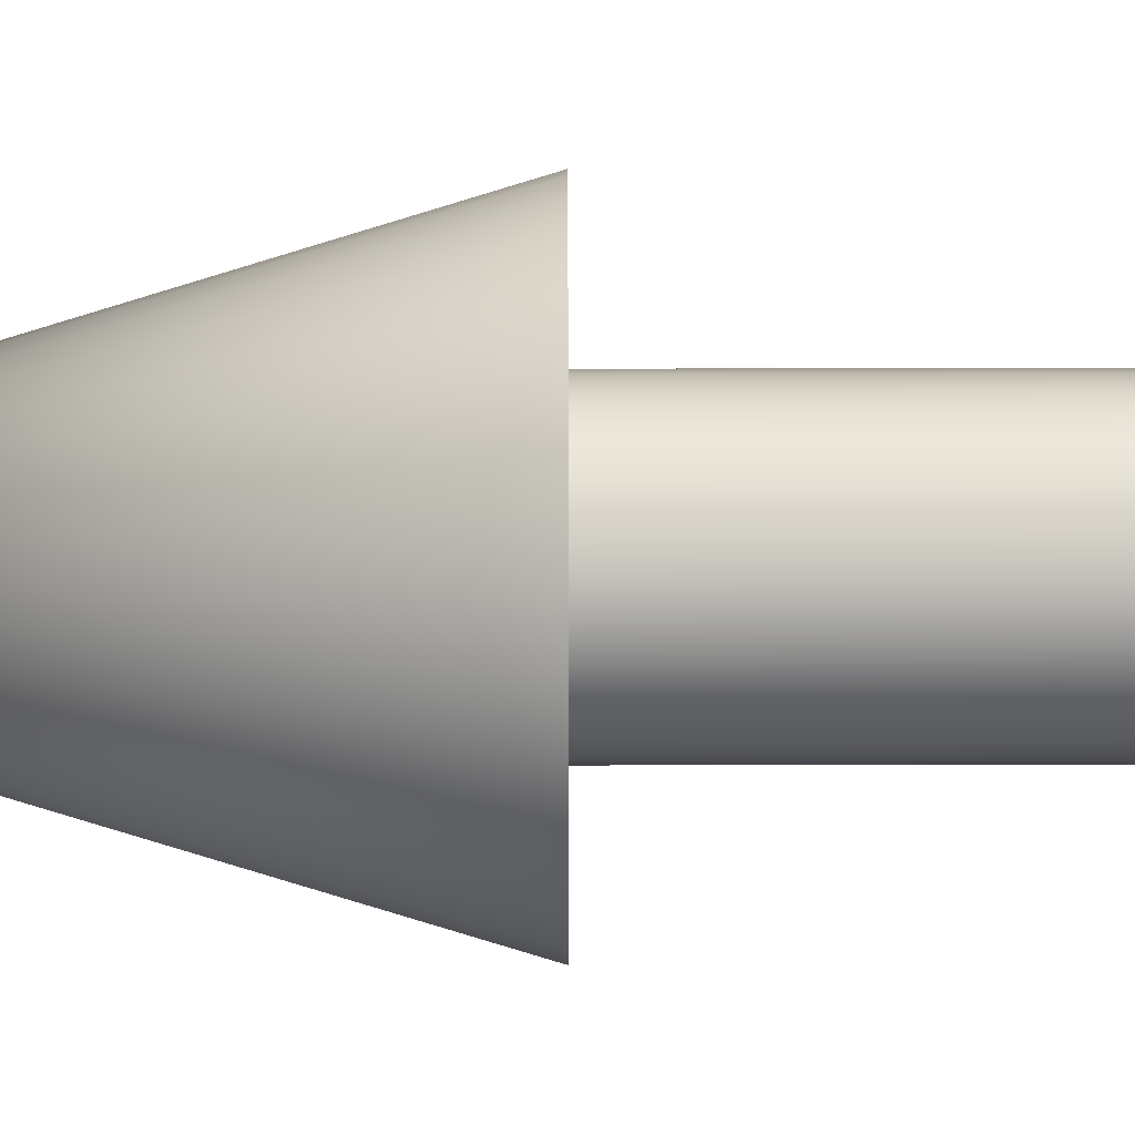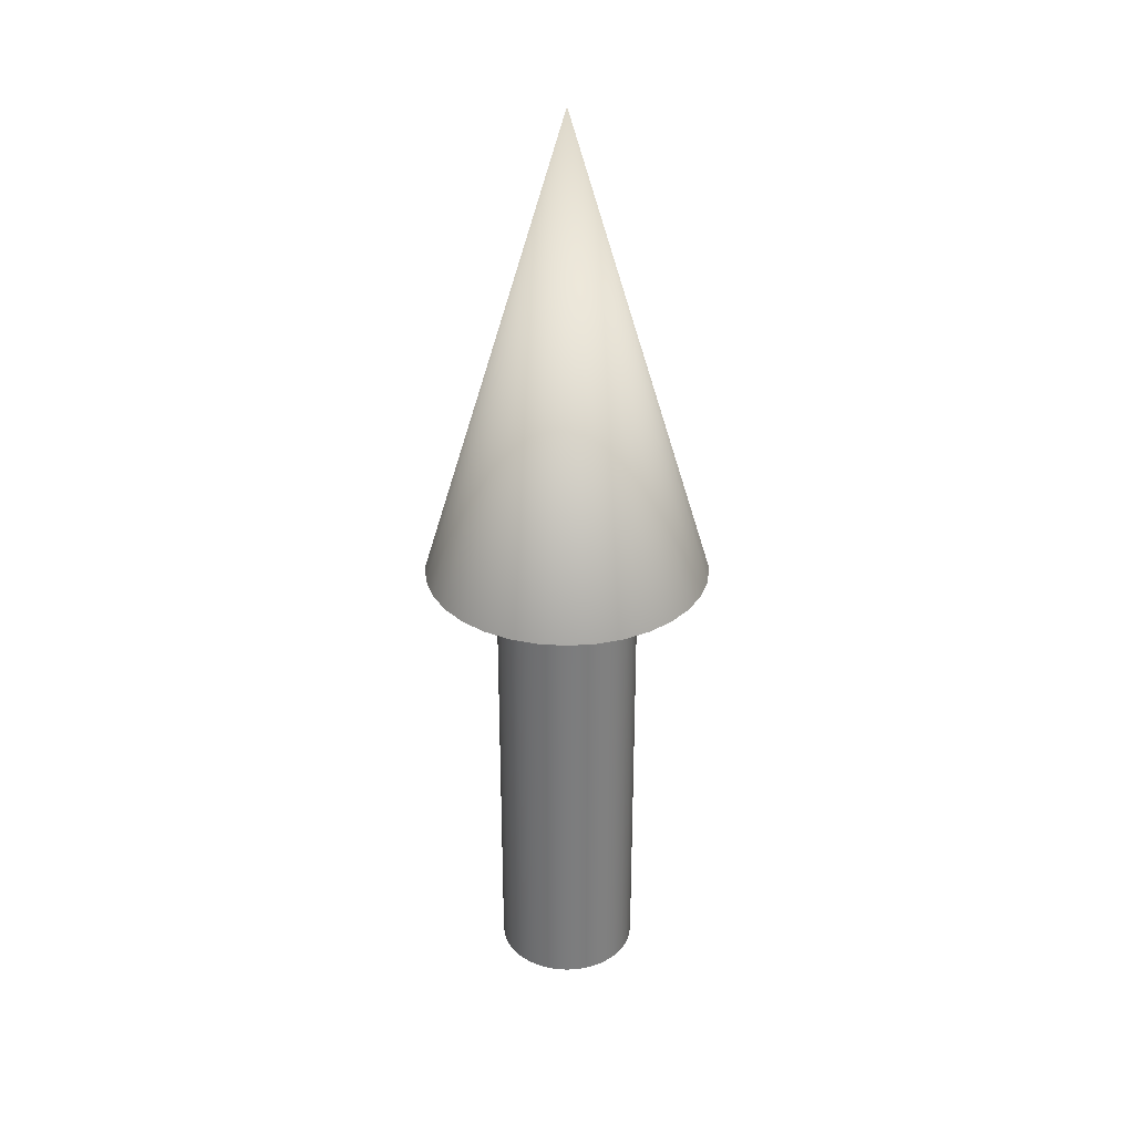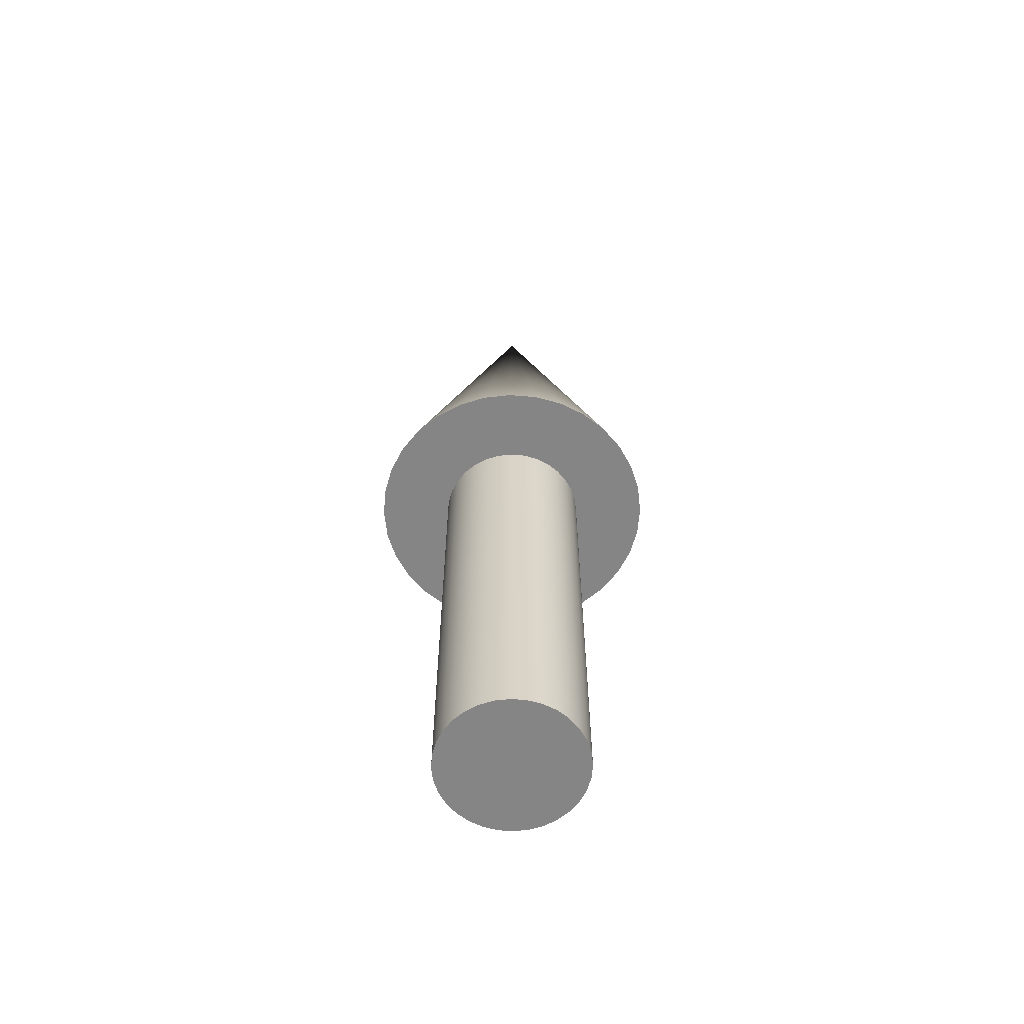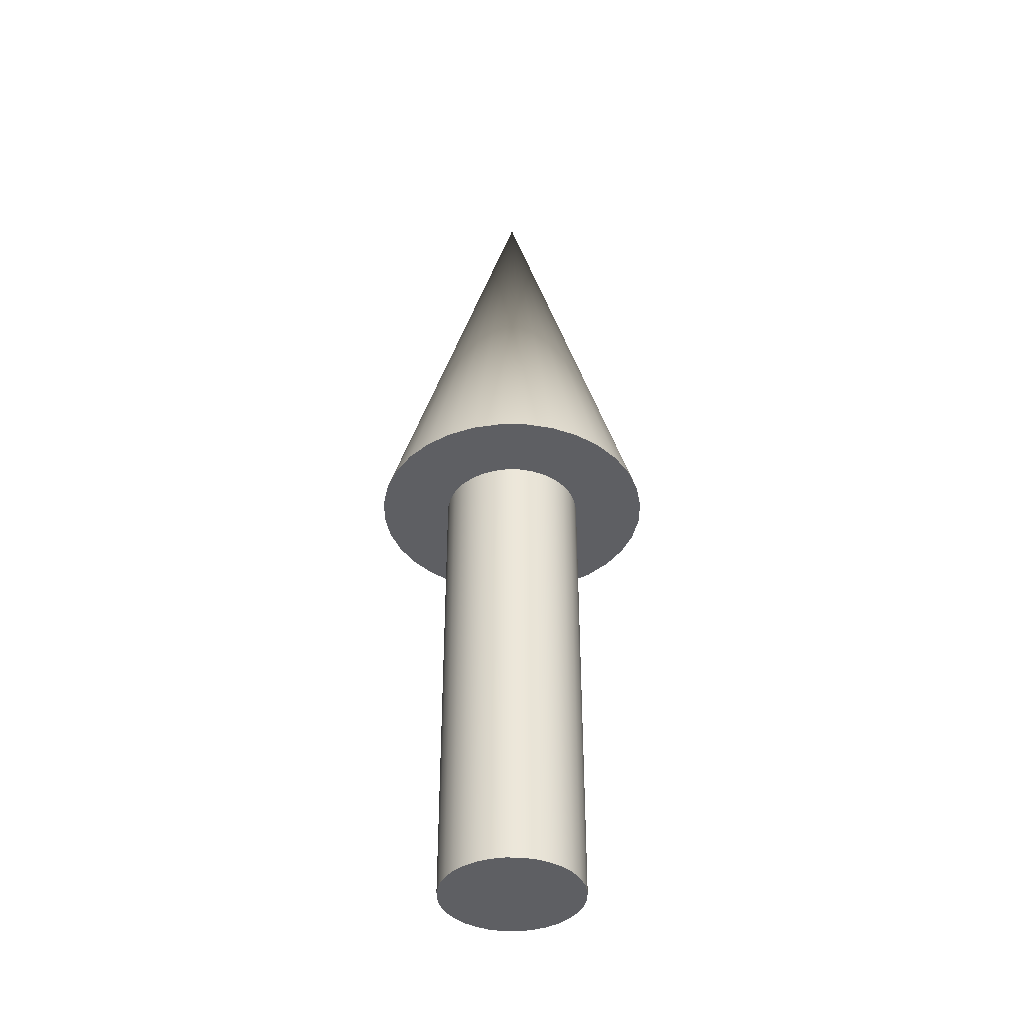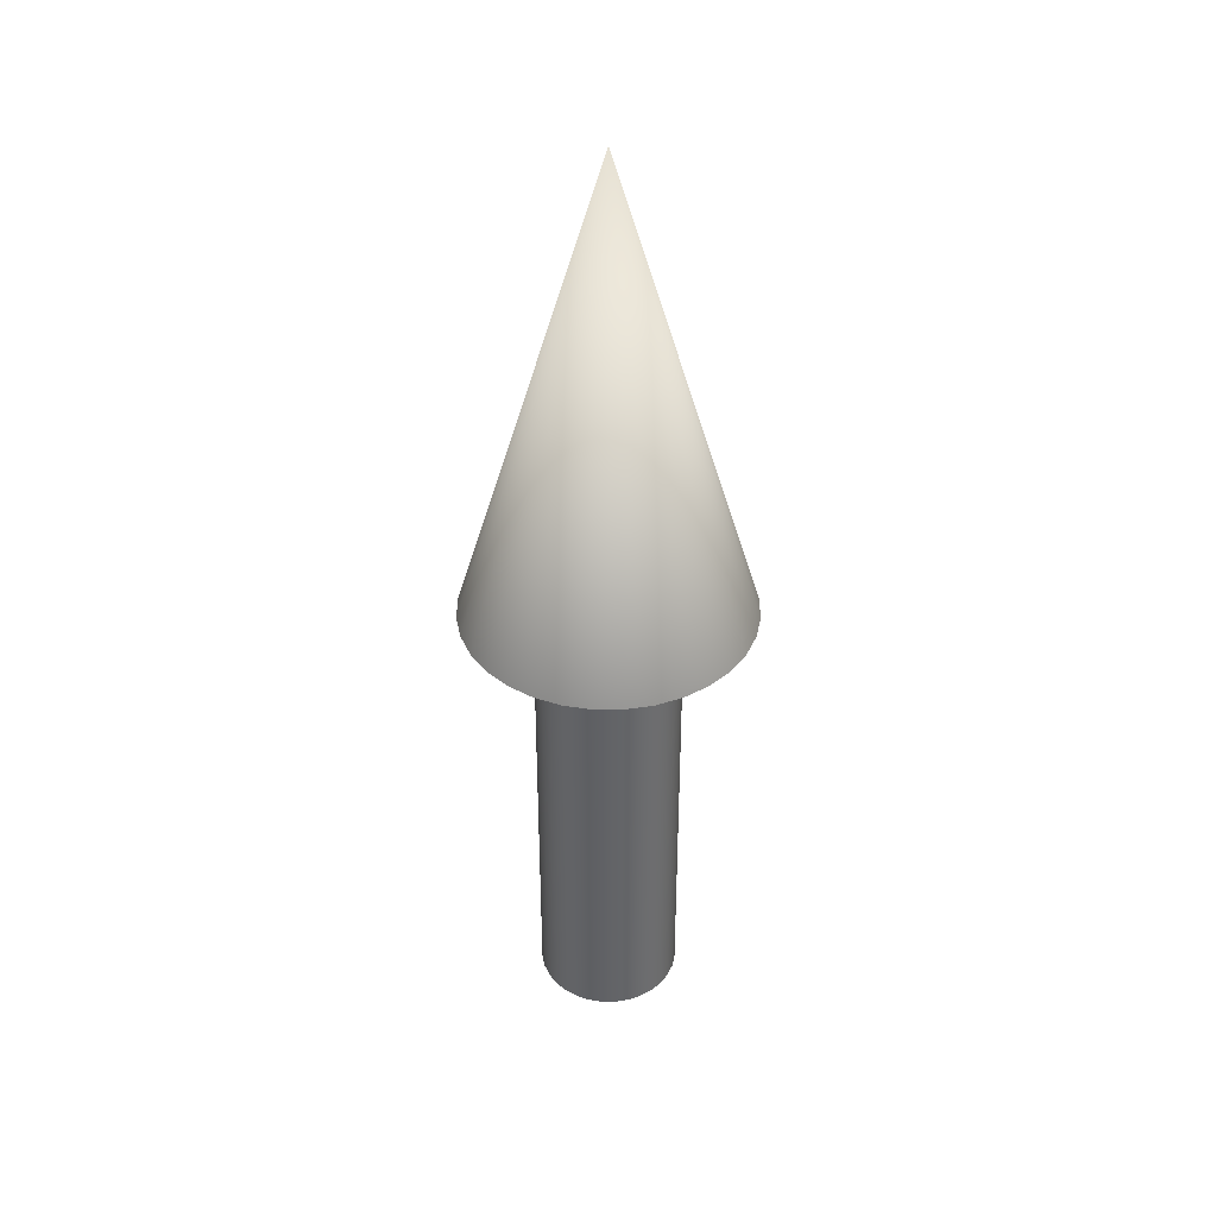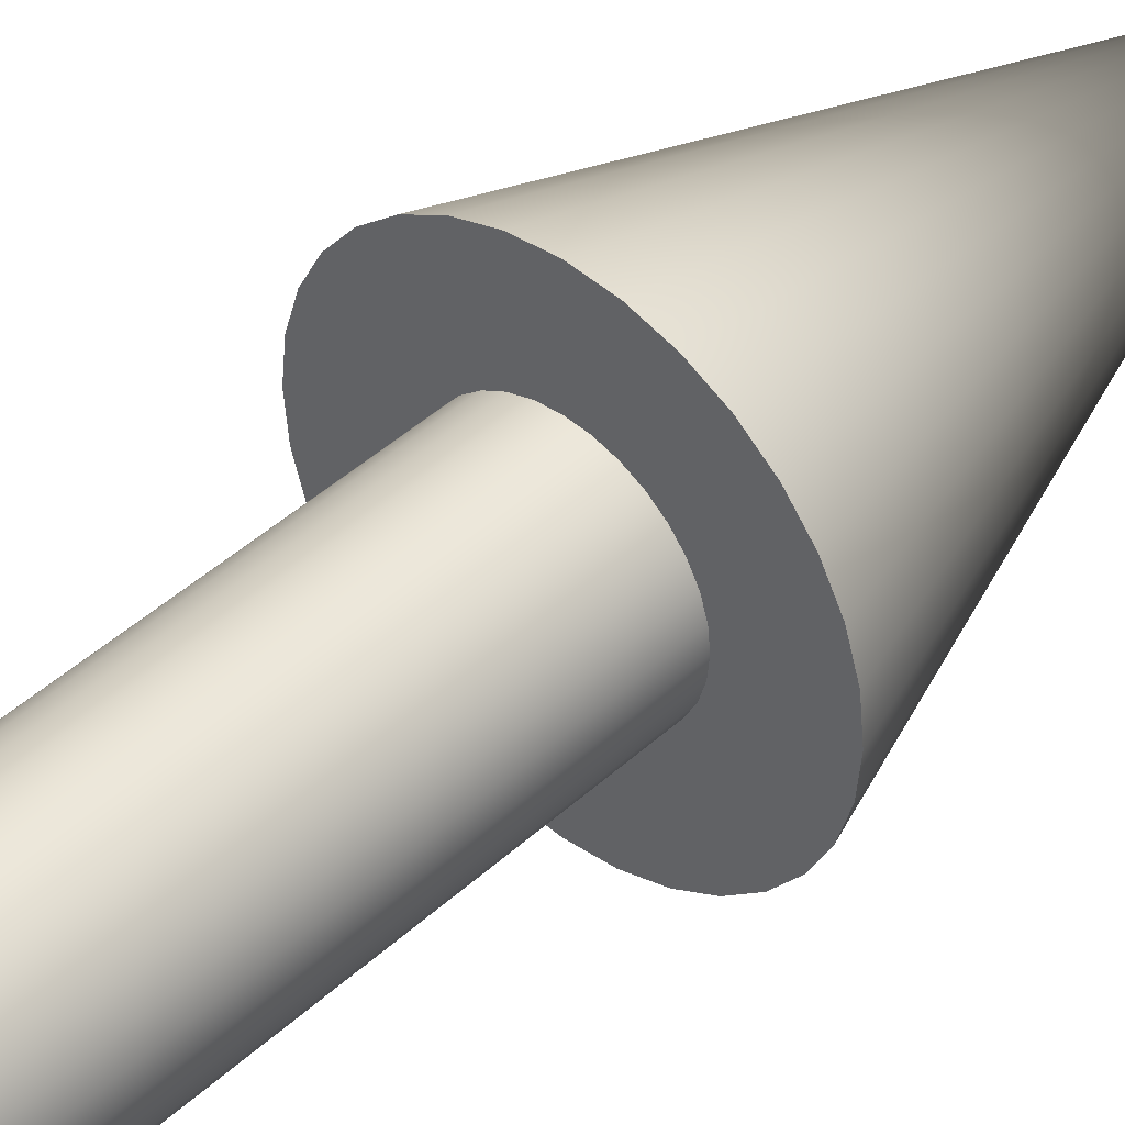
<metadata>
{"format":"obj","ext":"obj","renderer":"f3d","projection":"perspective","resolution":1024,"background":"white","views":[{"elev":26.1,"azim":89.8,"up":"+Y"},{"elev":31.4,"azim":22.6,"up":"+Z"},{"elev":-61.9,"azim":-111.7,"up":"+Z"},{"elev":-40.6,"azim":4.9,"up":"+Z"},{"elev":39.1,"azim":-84.3,"up":"+Z"},{"elev":42.9,"azim":-137.4,"up":"+Y"}]}
</metadata>
<code>
v 0.075 0 0
v 0.07356 0.01463 0
v 0.06929 0.0287 0
v 0.06236 0.04167 0
v 0.05303 0.05303 0
v 0.04167 0.06236 0
v 0.0287 0.06929 0
v 0.01463 0.07356 0
v 0 0.075 0
v -0.01463 0.07356 0
v -0.0287 0.06929 0
v -0.04167 0.06236 0
v -0.05303 0.05303 0
v -0.06236 0.04167 0
v -0.06929 0.0287 0
v -0.07356 0.01463 0
v -0.075 0 0
v -0.07356 -0.01463 0
v -0.06929 -0.0287 0
v -0.06236 -0.04167 0
v -0.05303 -0.05303 0
v -0.04167 -0.06236 0
v -0.0287 -0.06929 0
v -0.01463 -0.07356 0
v -0 -0.075 0
v 0.01463 -0.07356 0
v 0.0287 -0.06929 0
v 0.04167 -0.06236 0
v 0.05303 -0.05303 0
v 0.06236 -0.04167 0
v 0.06929 -0.0287 0
v 0.07356 -0.01463 0
v 0.075 0 0
v 0.07356 0.01463 0
v 0.06929 0.0287 0
v 0.06236 0.04167 0
v 0.05303 0.05303 0
v 0.04167 0.06236 0
v 0.0287 0.06929 0
v 0.01463 0.07356 0
v 0 0.075 0
v -0.01463 0.07356 0
v -0.0287 0.06929 0
v -0.04167 0.06236 0
v -0.05303 0.05303 0
v -0.06236 0.04167 0
v -0.06929 0.0287 0
v -0.07356 0.01463 0
v -0.075 0 0
v -0.07356 -0.01463 0
v -0.06929 -0.0287 0
v -0.06236 -0.04167 0
v -0.05303 -0.05303 0
v -0.04167 -0.06236 0
v -0.0287 -0.06929 0
v -0.01463 -0.07356 0
v -0 -0.075 0
v 0.01463 -0.07356 0
v 0.0287 -0.06929 0
v 0.04167 -0.06236 0
v 0.05303 -0.05303 0
v 0.06236 -0.04167 0
v 0.06929 -0.0287 0
v 0.07356 -0.01463 0
v 0.075 0 0.5
v 0.07356 0.01463 0.5
v 0.06929 0.0287 0.5
v 0.06236 0.04167 0.5
v 0.05303 0.05303 0.5
v 0.04167 0.06236 0.5
v 0.0287 0.06929 0.5
v 0.01463 0.07356 0.5
v 0 0.075 0.5
v -0.01463 0.07356 0.5
v -0.0287 0.06929 0.5
v -0.04167 0.06236 0.5
v -0.05303 0.05303 0.5
v -0.06236 0.04167 0.5
v -0.06929 0.0287 0.5
v -0.07356 0.01463 0.5
v -0.075 0 0.5
v -0.07356 -0.01463 0.5
v -0.06929 -0.0287 0.5
v -0.06236 -0.04167 0.5
v -0.05303 -0.05303 0.5
v -0.04167 -0.06236 0.5
v -0.0287 -0.06929 0.5
v -0.01463 -0.07356 0.5
v -0 -0.075 0.5
v 0.01463 -0.07356 0.5
v 0.0287 -0.06929 0.5
v 0.04167 -0.06236 0.5
v 0.05303 -0.05303 0.5
v 0.06236 -0.04167 0.5
v 0.06929 -0.0287 0.5
v 0.07356 -0.01463 0.5
v 0.075 0 0.5
v 0.07356 0.01463 0.5
v 0.06929 0.0287 0.5
v 0.06236 0.04167 0.5
v 0.05303 0.05303 0.5
v 0.04167 0.06236 0.5
v 0.0287 0.06929 0.5
v 0.01463 0.07356 0.5
v 0 0.075 0.5
v -0.01463 0.07356 0.5
v -0.0287 0.06929 0.5
v -0.04167 0.06236 0.5
v -0.05303 0.05303 0.5
v -0.06236 0.04167 0.5
v -0.06929 0.0287 0.5
v -0.07356 0.01463 0.5
v -0.075 0 0.5
v -0.07356 -0.01463 0.5
v -0.06929 -0.0287 0.5
v -0.06236 -0.04167 0.5
v -0.05303 -0.05303 0.5
v -0.04167 -0.06236 0.5
v -0.0287 -0.06929 0.5
v -0.01463 -0.07356 0.5
v -0 -0.075 0.5
v 0.01463 -0.07356 0.5
v 0.0287 -0.06929 0.5
v 0.04167 -0.06236 0.5
v 0.05303 -0.05303 0.5
v 0.06236 -0.04167 0.5
v 0.06929 -0.0287 0.5
v 0.07356 -0.01463 0.5
v 0.15 0 0.5
v 0.1471 0.02926 0.5
v 0.1386 0.0574 0.5
v 0.1247 0.08334 0.5
v 0.1061 0.1061 0.5
v 0.08334 0.1247 0.5
v 0.0574 0.1386 0.5
v 0.02926 0.1471 0.5
v 0 0.15 0.5
v -0.02926 0.1471 0.5
v -0.0574 0.1386 0.5
v -0.08334 0.1247 0.5
v -0.1061 0.1061 0.5
v -0.1247 0.08334 0.5
v -0.1386 0.0574 0.5
v -0.1471 0.02926 0.5
v -0.15 0 0.5
v -0.1471 -0.02926 0.5
v -0.1386 -0.0574 0.5
v -0.1247 -0.08334 0.5
v -0.1061 -0.1061 0.5
v -0.08334 -0.1247 0.5
v -0.0574 -0.1386 0.5
v -0.02926 -0.1471 0.5
v -0 -0.15 0.5
v 0.02926 -0.1471 0.5
v 0.0574 -0.1386 0.5
v 0.08334 -0.1247 0.5
v 0.1061 -0.1061 0.5
v 0.1247 -0.08334 0.5
v 0.1386 -0.0574 0.5
v 0.1471 -0.02926 0.5
v 0 0 1
v 0.15 0 0.5
v 0.1471 0.02926 0.5
v 0.1386 0.0574 0.5
v 0.1247 0.08334 0.5
v 0.1061 0.1061 0.5
v 0.08334 0.1247 0.5
v 0.0574 0.1386 0.5
v 0.02926 0.1471 0.5
v 0 0.15 0.5
v -0.02926 0.1471 0.5
v -0.0574 0.1386 0.5
v -0.08334 0.1247 0.5
v -0.1061 0.1061 0.5
v -0.1247 0.08334 0.5
v -0.1386 0.0574 0.5
v -0.1471 0.02926 0.5
v -0.15 0 0.5
v -0.1471 -0.02926 0.5
v -0.1386 -0.0574 0.5
v -0.1247 -0.08334 0.5
v -0.1061 -0.1061 0.5
v -0.08334 -0.1247 0.5
v -0.0574 -0.1386 0.5
v -0.02926 -0.1471 0.5
v -0 -0.15 0.5
v 0.02926 -0.1471 0.5
v 0.0574 -0.1386 0.5
v 0.08334 -0.1247 0.5
v 0.1061 -0.1061 0.5
v 0.1247 -0.08334 0.5
v 0.1386 -0.0574 0.5
v 0.1471 -0.02926 0.5
f 1 3 2
f 1 4 3
f 1 5 4
f 1 6 5
f 1 7 6
f 1 8 7
f 1 9 8
f 1 10 9
f 1 11 10
f 1 12 11
f 1 13 12
f 1 14 13
f 1 15 14
f 1 16 15
f 1 17 16
f 1 18 17
f 1 19 18
f 1 20 19
f 1 21 20
f 1 22 21
f 1 23 22
f 1 24 23
f 1 25 24
f 1 26 25
f 1 27 26
f 1 28 27
f 1 29 28
f 1 30 29
f 1 31 30
f 1 32 31
f 33 66 65
f 33 34 66
f 34 67 66
f 34 35 67
f 35 68 67
f 35 36 68
f 36 69 68
f 36 37 69
f 37 70 69
f 37 38 70
f 38 71 70
f 38 39 71
f 39 72 71
f 39 40 72
f 40 73 72
f 40 41 73
f 41 74 73
f 41 42 74
f 42 75 74
f 42 43 75
f 43 76 75
f 43 44 76
f 44 77 76
f 44 45 77
f 45 78 77
f 45 46 78
f 46 79 78
f 46 47 79
f 47 80 79
f 47 48 80
f 48 81 80
f 48 49 81
f 49 82 81
f 49 50 82
f 50 83 82
f 50 51 83
f 51 84 83
f 51 52 84
f 52 85 84
f 52 53 85
f 53 86 85
f 53 54 86
f 54 87 86
f 54 55 87
f 55 88 87
f 55 56 88
f 56 89 88
f 56 57 89
f 57 90 89
f 57 58 90
f 58 91 90
f 58 59 91
f 59 92 91
f 59 60 92
f 60 93 92
f 60 61 93
f 61 94 93
f 61 62 94
f 62 95 94
f 62 63 95
f 63 96 95
f 63 64 96
f 64 65 96
f 64 33 65
f 97 130 129
f 97 98 130
f 98 131 130
f 98 99 131
f 99 132 131
f 99 100 132
f 100 133 132
f 100 101 133
f 101 134 133
f 101 102 134
f 102 135 134
f 102 103 135
f 103 136 135
f 103 104 136
f 104 137 136
f 104 105 137
f 105 138 137
f 105 106 138
f 106 139 138
f 106 107 139
f 107 140 139
f 107 108 140
f 108 141 140
f 108 109 141
f 109 142 141
f 109 110 142
f 110 143 142
f 110 111 143
f 111 144 143
f 111 112 144
f 112 145 144
f 112 113 145
f 113 146 145
f 113 114 146
f 114 147 146
f 114 115 147
f 115 148 147
f 115 116 148
f 116 149 148
f 116 117 149
f 117 150 149
f 117 118 150
f 118 151 150
f 118 119 151
f 119 152 151
f 119 120 152
f 120 153 152
f 120 121 153
f 121 154 153
f 121 122 154
f 122 155 154
f 122 123 155
f 123 156 155
f 123 124 156
f 124 157 156
f 124 125 157
f 125 158 157
f 125 126 158
f 126 159 158
f 126 127 159
f 127 160 159
f 127 128 160
f 128 129 160
f 128 97 129
f 161 162 163
f 161 163 164
f 161 164 165
f 161 165 166
f 161 166 167
f 161 167 168
f 161 168 169
f 161 169 170
f 161 170 171
f 161 171 172
f 161 172 173
f 161 173 174
f 161 174 175
f 161 175 176
f 161 176 177
f 161 177 178
f 161 178 179
f 161 179 180
f 161 180 181
f 161 181 182
f 161 182 183
f 161 183 184
f 161 184 185
f 161 185 186
f 161 186 187
f 161 187 188
f 161 188 189
f 161 189 190
f 161 190 191
f 161 191 192
f 161 192 193
f 161 193 162

</code>
